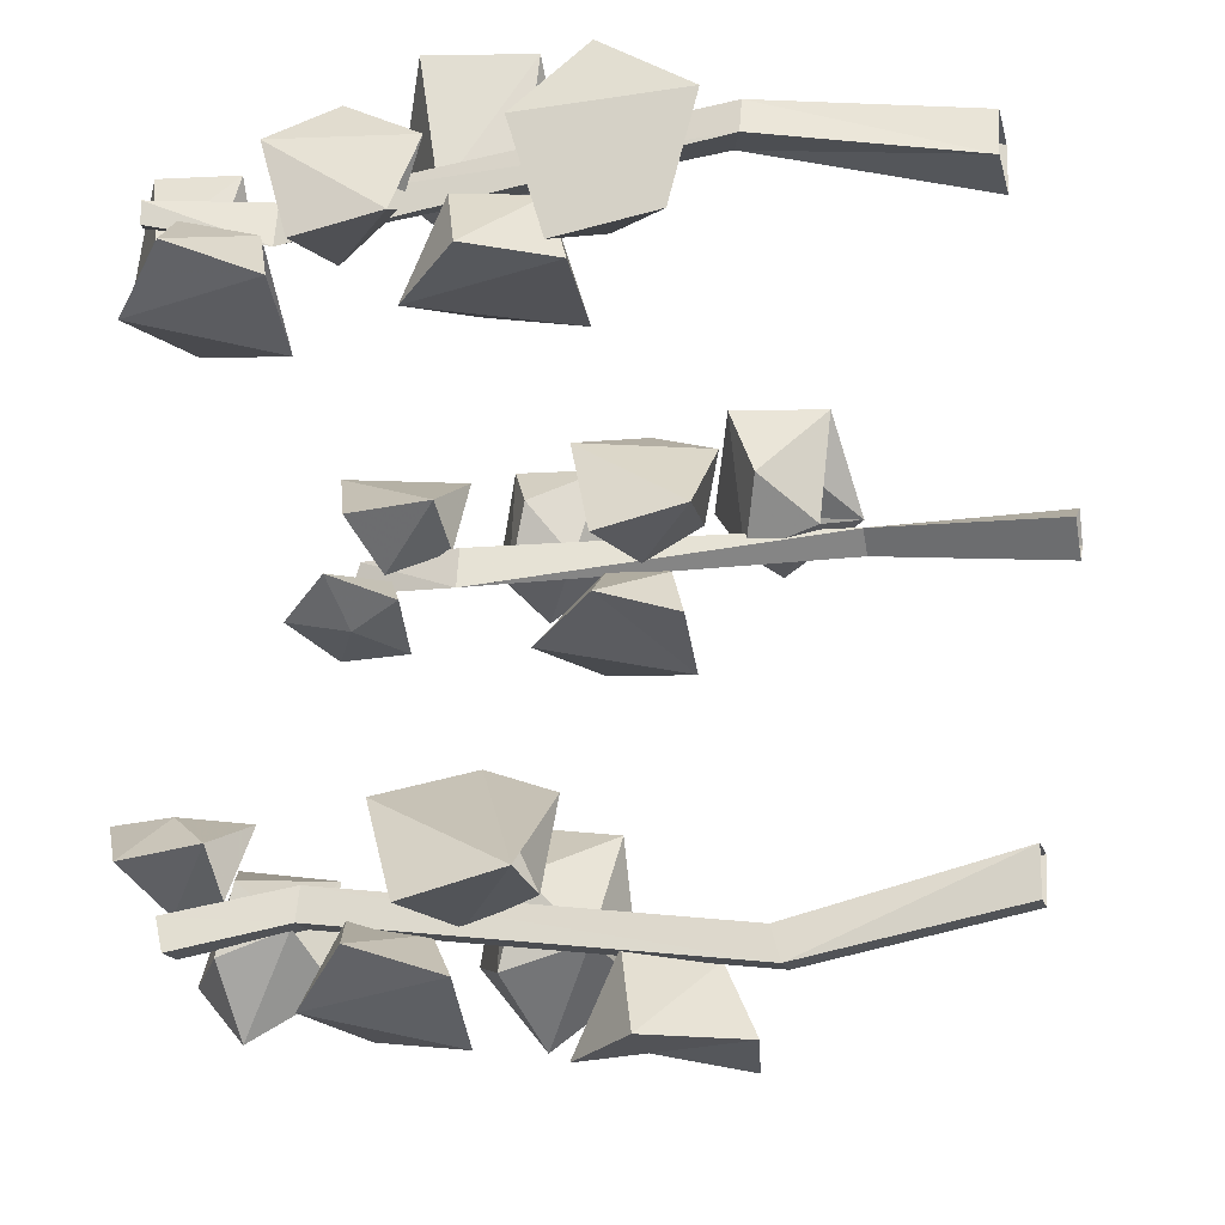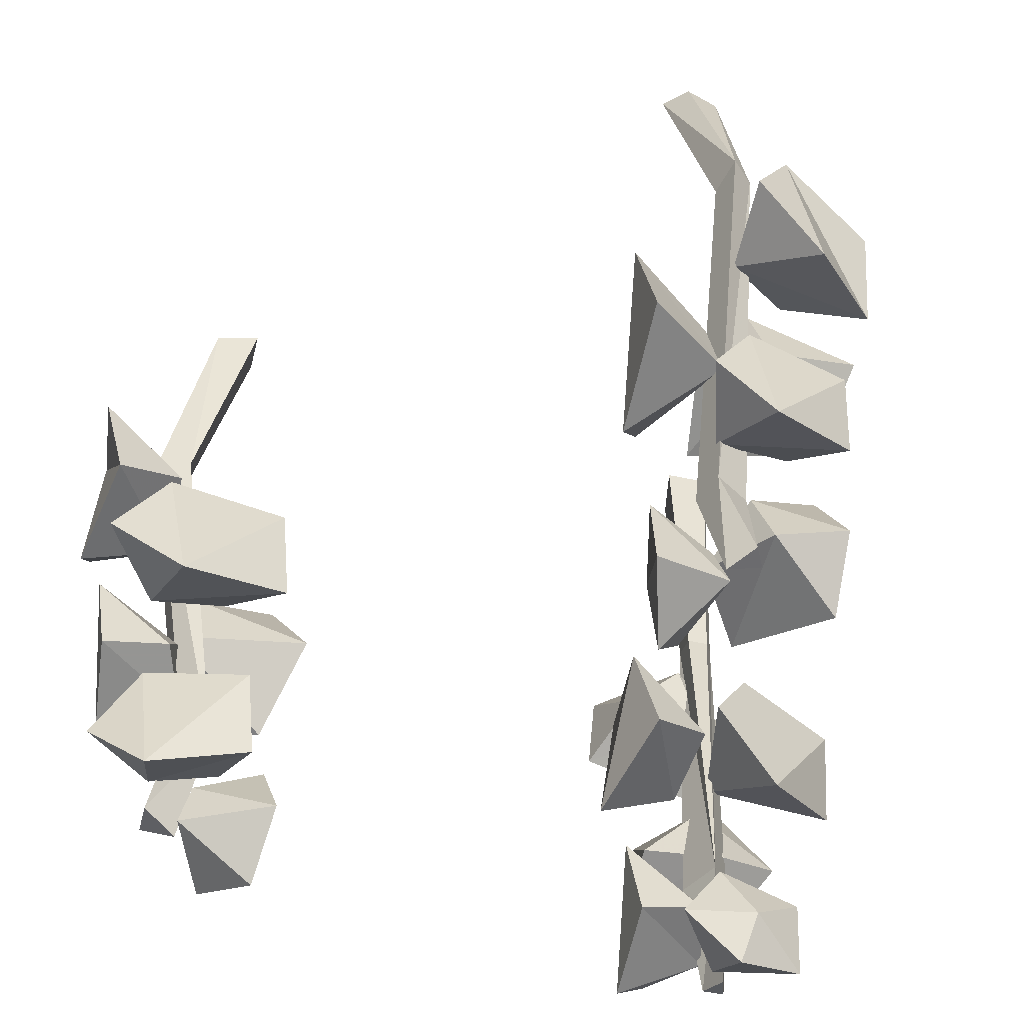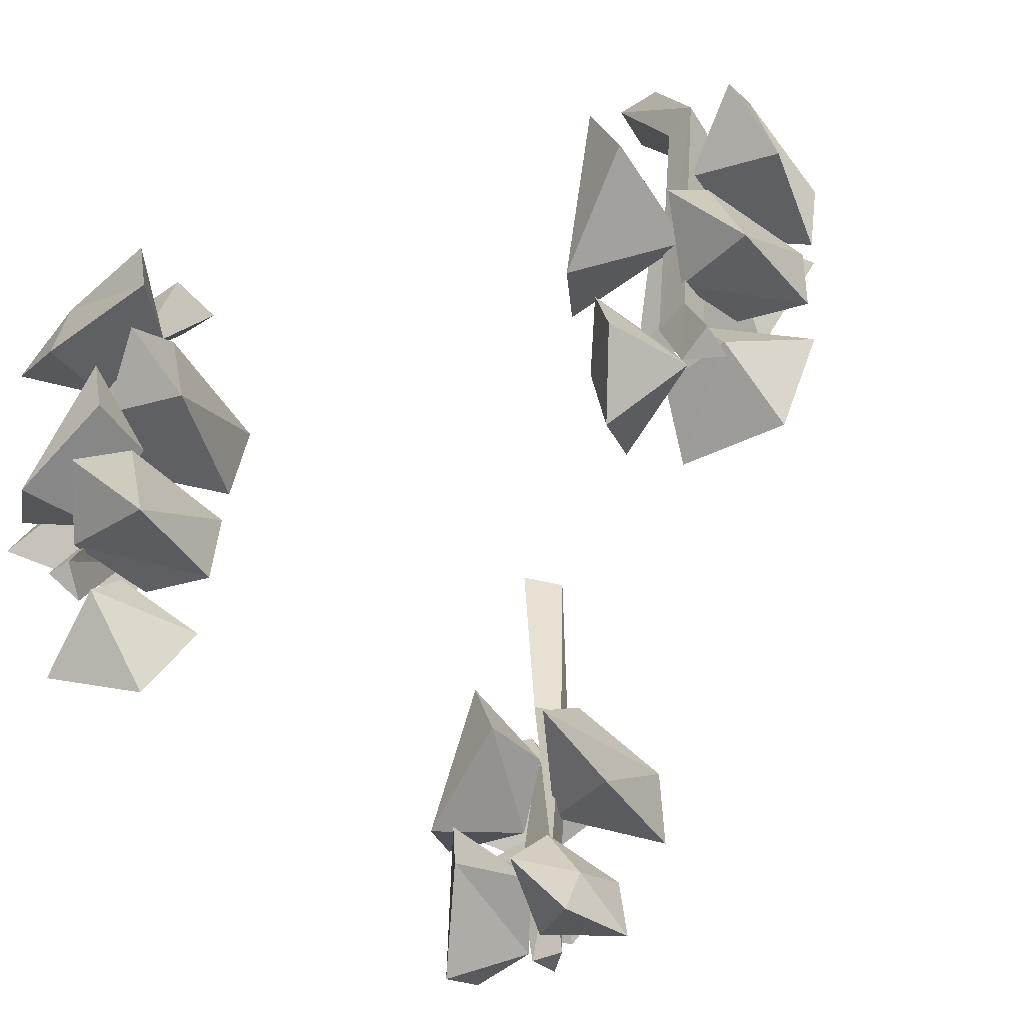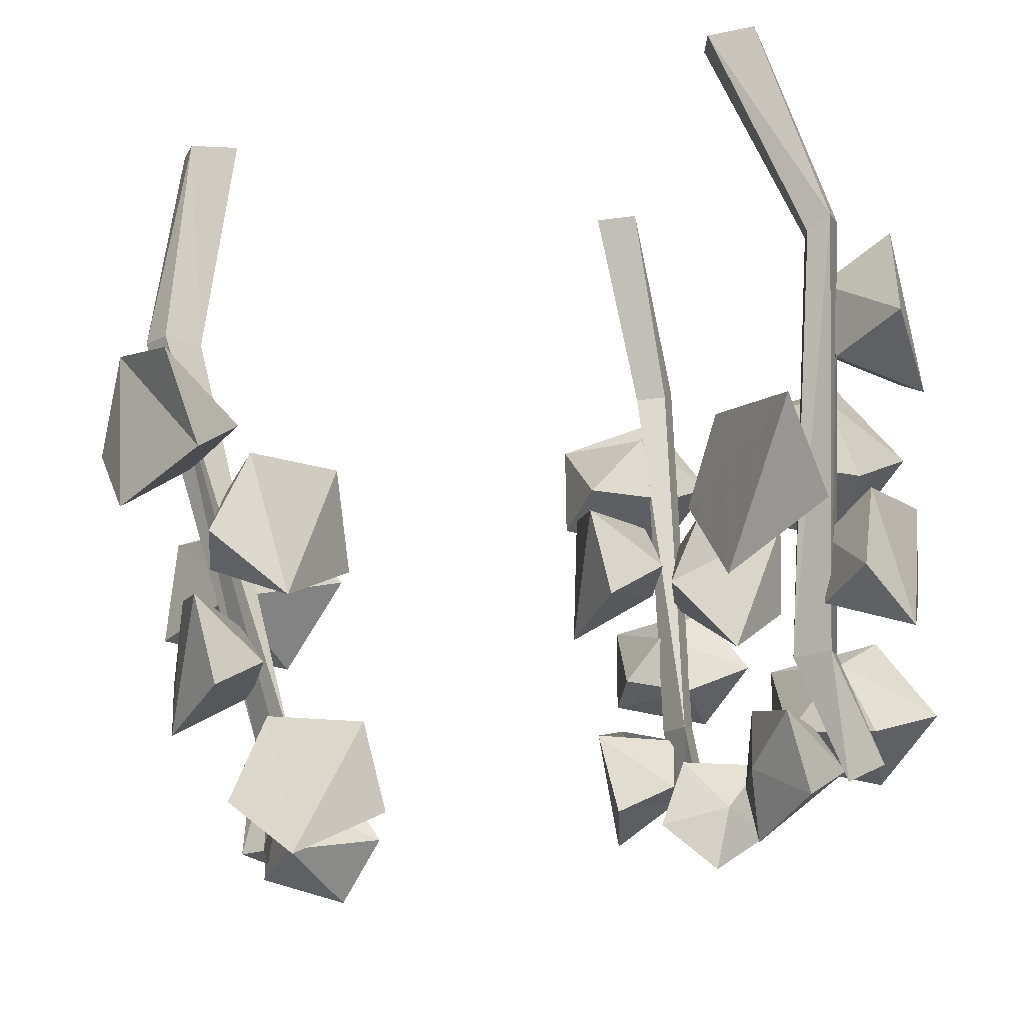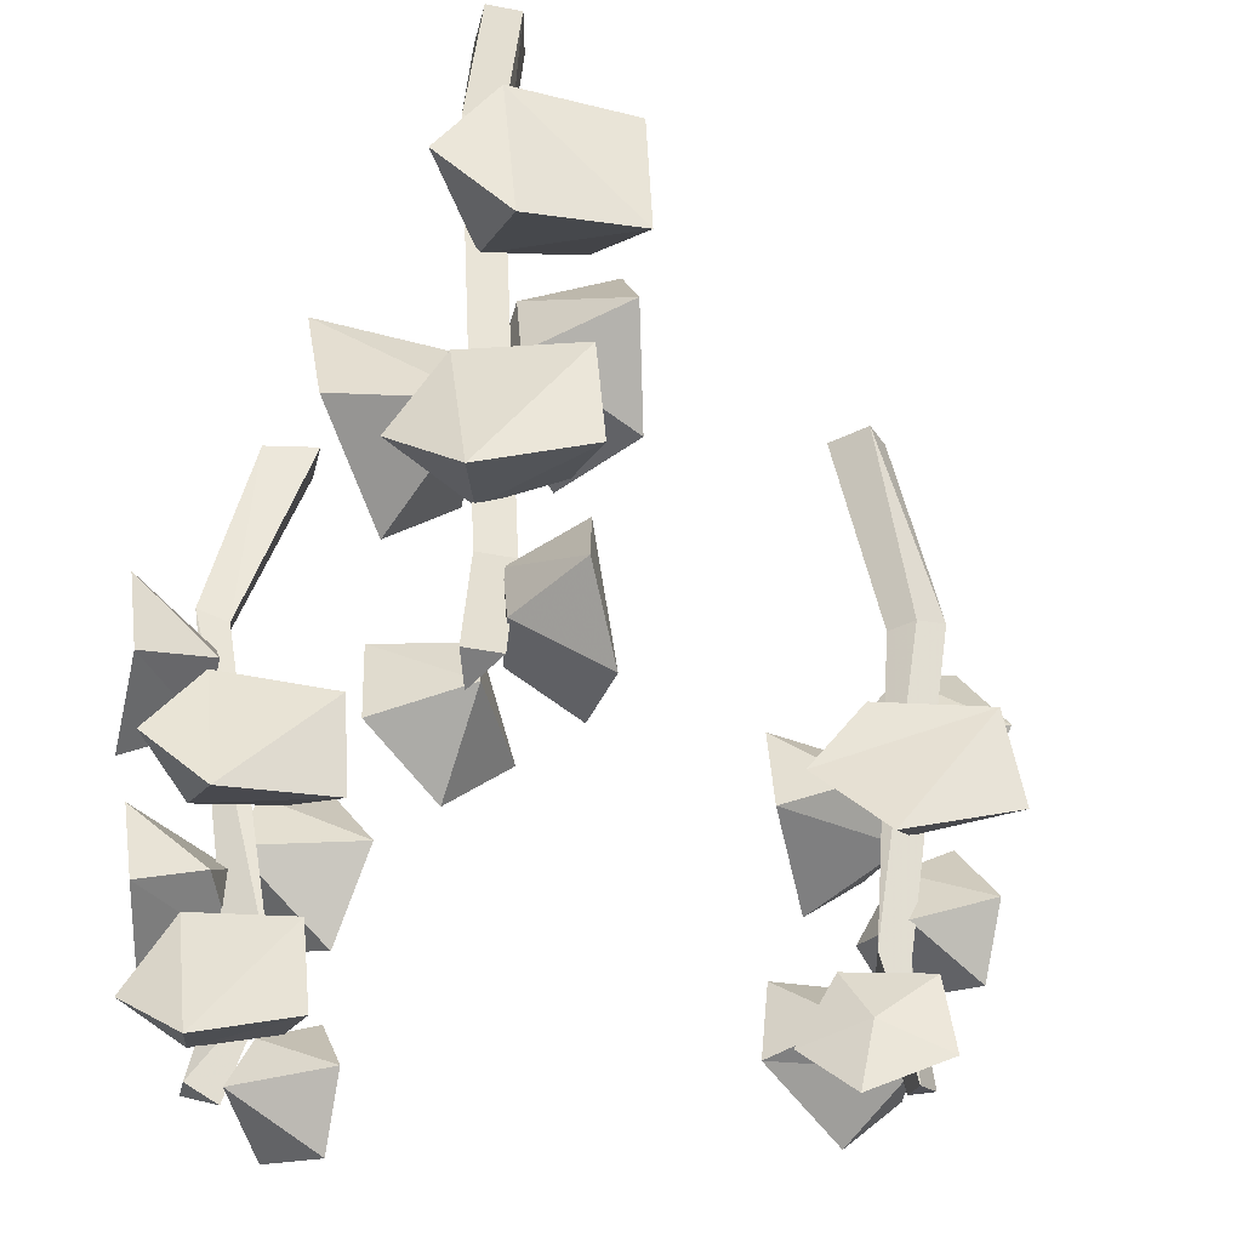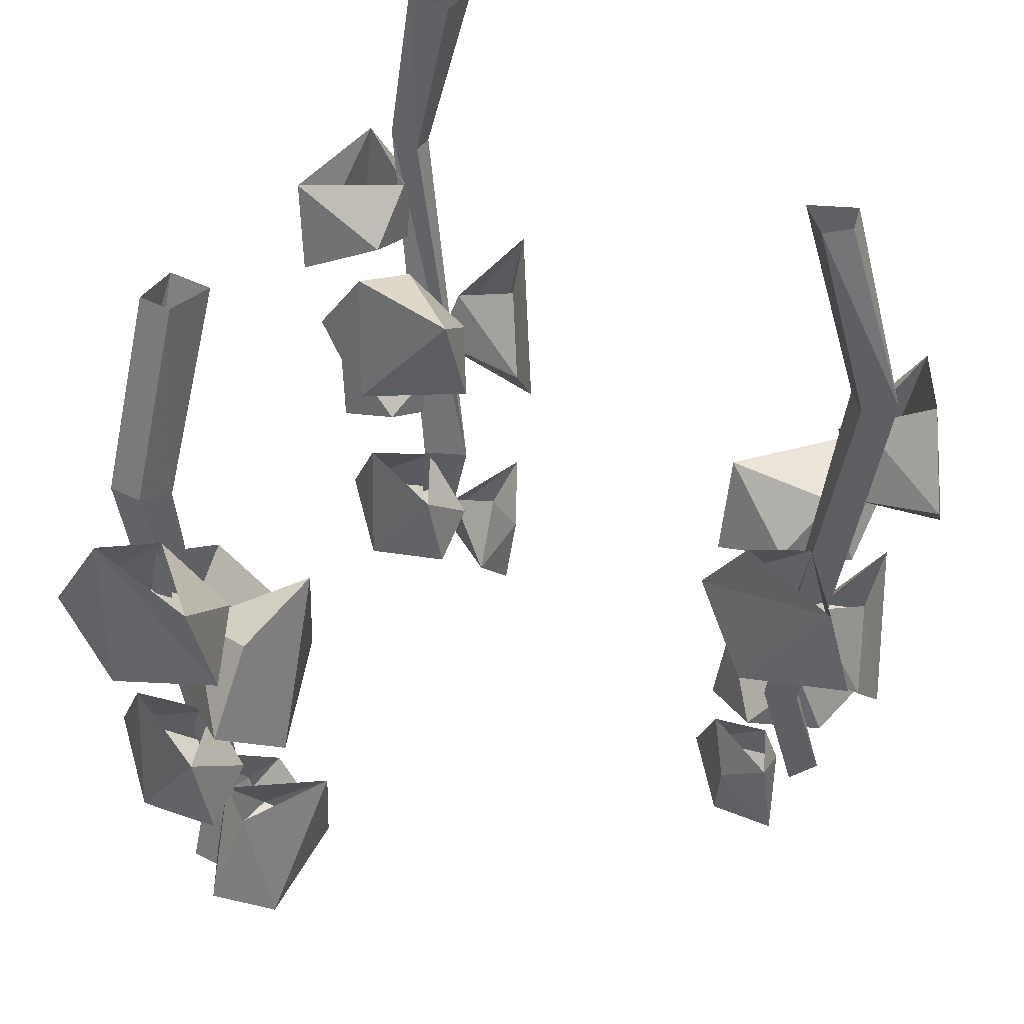
<metadata>
{"format":"obj","ext":"obj","renderer":"f3d","projection":"perspective","resolution":1024,"background":"white","views":[{"elev":-16.1,"azim":104.1,"up":"+Z"},{"elev":-47.7,"azim":-103.9,"up":"+Y"},{"elev":-64.5,"azim":122.3,"up":"+Y"},{"elev":79.2,"azim":-6.9,"up":"+Z"},{"elev":-40.8,"azim":166.3,"up":"+Y"},{"elev":40.7,"azim":-147.8,"up":"+Y"}]}
</metadata>
<code>
v 0.3125 -0.1484 -0.04688
v 0.2891 -0.1484 -0.04688
v 0.2891 -0.4297 -0.007812
v 0.3203 -0.1406 -0.07031
v 0.3047 0 -0.007812
v 0.2734 0 -0.007812
v 0.2812 0 -0.03906
v 0.2969 -0.1406 -0.07031
v 0.2734 -0.4297 -0.03125
v 0.2812 -0.5078 -0.04688
v 0.2969 -0.5156 -0.02344
v 0.2969 -0.4297 -0.03125
v 0.3047 0 -0.03906
v 0.3047 -0.5078 -0.04688
v 0.3359 -0.4297 0.375
v 0.3672 -0.4297 0.3594
v 0.3828 -0.5078 0.375
v 0.3594 -0.5156 0.3828
v 0.3594 -0.4297 0.3906
v 0.3984 -0.1406 0.4062
v 0.3828 -0.1484 0.3984
v 0.3828 -0.1484 0.3828
v 0.4062 -0.1406 0.3828
v 0.3828 -0.5078 0.3906
v 0.3359 0 0.3906
v 0.3672 0 0.3984
v 0.375 0 0.3672
v 0.3359 0 0.3594
v -0.05469 -0.1484 0.2734
v -0.03906 -0.1484 0.2891
v -0.007812 -0.4297 0.2578
v -0.07812 -0.1406 0.2812
v -0.02344 0 0.25
v 0 0 0.2734
v -0.03125 0 0.2891
v -0.0625 -0.1406 0.2969
v -0.01562 -0.4297 0.2891
v -0.03125 -0.5078 0.2891
v -0.03125 -0.5156 0.2656
v -0.03125 -0.4297 0.2656
v -0.03906 0 0.2656
v -0.04688 -0.5078 0.2812
v 0.2266 -0.2969 -0.1016
v 0.2109 -0.3438 -0.04688
v 0.2266 -0.2422 -0.0625
v 0.2812 -0.2578 -0.04688
v 0.2812 -0.3125 -0.0625
v 0.2422 -0.3203 0.03125
v 0.2344 -0.25 0.02344
v 0.2891 -0.2969 -0.007812
v 0.2266 -0.1719 -0.1172
v 0.3047 -0.1562 -0.1094
v 0.2188 -0.2422 -0.1016
v 0.2422 -0.2188 -0.05469
v 0.2891 -0.1797 -0.0625
v 0.3047 -0.2344 -0.05469
v 0.3438 -0.2188 -0.1094
v 0.2969 -0.2656 -0.1172
v -0.03906 -0.2969 0.3672
v 0.007812 -0.3438 0.3516
v -0.007812 -0.2422 0.3438
v -0.03125 -0.2578 0.2969
v -0.04688 -0.3125 0.3047
v 0.04688 -0.3203 0.2734
v 0.04688 -0.25 0.2891
v -0.007812 -0.2969 0.2656
v -0.05469 -0.1719 0.3828
v -0.09375 -0.1562 0.3125
v -0.03906 -0.2422 0.3828
v -0.01562 -0.2188 0.3281
v -0.04688 -0.1797 0.2969
v -0.05469 -0.2344 0.2812
v -0.1172 -0.2188 0.2812
v -0.1016 -0.2656 0.3281
v 0.3828 -0.2578 0.3672
v 0.3359 -0.2969 0.375
v 0.3984 -0.3125 0.3672
v 0.4375 -0.2969 0.3203
v 0.3984 -0.2422 0.3203
v 0.3125 -0.25 0.3125
v 0.3047 -0.3203 0.3281
v 0.3906 -0.3438 0.3047
v 0.4297 -0.2188 0.4375
v 0.3906 -0.1797 0.375
v 0.3906 -0.2344 0.3906
v 0.4453 -0.2656 0.3906
v 0.4375 -0.1562 0.3984
v 0.4453 -0.2422 0.3125
v 0.4531 -0.1719 0.3203
v 0.3906 -0.2188 0.3359
v 0.3359 -0.375 0.03125
v 0.2969 -0.3281 -0.03906
v 0.3828 -0.3438 -0.03906
v 0.3906 -0.2734 -0.02344
v 0.2891 -0.3203 0.05469
v 0.3047 -0.2812 -0.02344
v 0.3516 -0.3828 -0.05469
v 0.2812 -0.3516 -0.03906
v 0.2969 -0.3984 -0.03125
v 0.3125 -0.4219 -0.08594
v 0.3203 -0.3281 -0.07031
v 0.2422 -0.3984 -0.09375
v 0.25 -0.3828 -0.04688
v 0.25 -0.3359 -0.1016
v 0.3203 -0.2656 0.03125
v 0.2812 -0.3203 0.3672
v 0.3438 -0.2734 0.4766
v 0.3047 -0.2656 0.3984
v 0.3516 -0.2812 0.3906
v 0.3672 -0.3281 0.3828
v 0.2969 -0.375 0.4141
v 0.3594 -0.3438 0.4766
v 0.4375 -0.3359 0.3438
v 0.4141 -0.4219 0.4062
v 0.4297 -0.3984 0.3359
v 0.3828 -0.3828 0.3359
v 0.3672 -0.3516 0.375
v 0.3594 -0.3984 0.3906
v 0.3828 -0.3828 0.4375
v 0.3984 -0.3281 0.4062
v -0.007812 -0.375 0.2109
v -0.03906 -0.3281 0.2734
v -0.09375 -0.3438 0.2109
v -0.07812 -0.2734 0.2031
v 0.03906 -0.3203 0.2344
v -0.03125 -0.2812 0.2656
v -0.08594 -0.3828 0.25
v -0.03125 -0.3516 0.2812
v -0.03125 -0.3984 0.2656
v -0.08594 -0.4219 0.2891
v -0.07031 -0.3281 0.2812
v -0.04688 -0.3984 0.3516
v -0.01562 -0.3828 0.3203
v -0.05469 -0.3359 0.3516
v 0 -0.2656 0.2266
v 0.04688 -0.5078 0.2578
v 0.007812 -0.5 0.2266
v 0.02344 -0.4609 0.2422
v -0.007812 -0.4766 0.2656
v -0.01562 -0.5078 0.2734
v 0.01562 -0.5469 0.2344
v -0.03906 -0.5234 0.2188
v -0.03125 -0.4688 0.2188
v -0.007812 -0.5156 0.3438
v -0.03906 -0.4844 0.2969
v 0.05469 -0.4922 0.2969
v 0.04688 -0.4297 0.3047
v -0.01562 -0.4219 0.3359
v -0.04688 -0.4766 0.3438
v -0.02344 -0.4375 0.2891
v 0.007812 -0.4766 0.2656
v 0.3047 -0.4609 0.3672
v 0.3438 -0.4766 0.3672
v 0.2969 -0.5078 0.3359
v 0.2969 -0.5 0.3906
v 0.3203 -0.4688 0.4297
v 0.3281 -0.5234 0.4297
v 0.3594 -0.5078 0.375
v 0.2969 -0.5469 0.375
v 0.3984 -0.4219 0.3281
v 0.3906 -0.5156 0.3125
v 0.3281 -0.4297 0.3047
v 0.3203 -0.4922 0.3125
v 0.3281 -0.4766 0.3594
v 0.3672 -0.4375 0.3672
v 0.3828 -0.4844 0.375
v 0.4297 -0.4766 0.3438
v 0.2578 -0.5078 0.03906
v 0.3125 -0.5 0.03125
v 0.2812 -0.4609 0.03125
v 0.2891 -0.4766 -0.01562
v 0.2891 -0.5078 -0.02344
v 0.2969 -0.5469 0.03125
v 0.3438 -0.5234 0
v 0.3438 -0.4688 0.007812
v 0.2266 -0.5156 -0.05469
v 0.2812 -0.4844 -0.04688
v 0.2266 -0.4922 0.01562
v 0.2188 -0.4297 0.007812
v 0.2422 -0.4219 -0.0625
v 0.25 -0.4766 -0.09375
v 0.2812 -0.4375 -0.03125
v 0.2734 -0.4766 0
f 1 2 3
f 1 3 4
f 1 4 5
f 1 5 2
f 2 5 6
f 2 6 7
f 2 7 8
f 2 8 3
f 3 8 9
f 3 9 10
f 3 10 11
f 3 11 12
f 3 12 4
f 4 12 8
f 4 8 7
f 4 7 13
f 4 13 5
f 12 9 8
f 9 12 14
f 9 14 10
f 10 14 11
f 11 14 12
f 15 16 17
f 15 17 18
f 15 18 19
f 15 19 20
f 15 20 21
f 15 21 22
f 15 22 23
f 15 23 16
f 16 23 19
f 16 19 24
f 16 24 17
f 17 24 18
f 18 24 19
f 25 21 20
f 25 20 26
f 26 20 27
f 27 20 23
f 27 23 22
f 27 22 28
f 28 22 25
f 25 22 21
f 23 20 19
f 29 30 31
f 29 31 32
f 29 32 33
f 29 33 30
f 30 33 34
f 30 34 35
f 30 35 36
f 30 36 31
f 31 36 37
f 31 37 38
f 31 38 39
f 31 39 40
f 31 40 32
f 32 40 36
f 32 36 35
f 32 35 41
f 32 41 33
f 40 37 36
f 37 40 42
f 37 42 38
f 38 42 39
f 39 42 40
f 43 44 45
f 43 45 46
f 43 46 47
f 43 47 44
f 44 47 48
f 44 48 49
f 44 49 45
f 45 49 46
f 46 49 50
f 46 50 47
f 47 50 48
f 48 50 49
f 51 52 53
f 51 53 54
f 51 54 55
f 55 54 56
f 55 56 57
f 55 57 52
f 52 57 58
f 52 58 53
f 53 58 56
f 53 56 54
f 58 57 56
f 59 60 61
f 59 61 62
f 59 62 63
f 59 63 60
f 60 63 64
f 60 64 65
f 60 65 61
f 61 65 62
f 62 65 66
f 62 66 63
f 63 66 64
f 64 66 65
f 67 68 69
f 67 69 70
f 67 70 71
f 71 70 72
f 71 72 73
f 71 73 68
f 68 73 74
f 68 74 69
f 69 74 72
f 69 72 70
f 74 73 72
f 75 76 77
f 75 77 78
f 75 78 79
f 75 79 80
f 75 80 76
f 76 80 81
f 76 81 77
f 77 81 82
f 77 82 78
f 78 82 79
f 79 82 80
f 80 82 81
f 83 84 85
f 83 85 86
f 83 86 87
f 83 87 84
f 86 88 87
f 87 88 89
f 89 88 90
f 89 90 84
f 84 90 85
f 85 90 88
f 85 88 86
f 91 92 93
f 91 93 94
f 91 94 95
f 91 95 92
f 92 95 96
f 92 96 94
f 92 94 93
f 97 98 99
f 97 99 100
f 97 100 101
f 97 101 98
f 102 103 104
f 102 104 100
f 102 100 99
f 102 99 103
f 103 99 98
f 103 98 104
f 105 96 95
f 105 95 94
f 101 100 104
f 106 107 108
f 106 108 109
f 106 109 110
f 106 110 111
f 106 111 107
f 107 111 112
f 107 112 110
f 107 110 109
f 113 114 115
f 113 115 116
f 113 116 117
f 117 116 118
f 117 118 119
f 117 119 120
f 120 119 114
f 120 114 113
f 114 119 118
f 114 118 115
f 115 118 116
f 111 110 112
f 121 122 123
f 121 123 124
f 121 124 125
f 121 125 122
f 122 125 126
f 122 126 124
f 122 124 123
f 127 128 129
f 127 129 130
f 127 130 131
f 127 131 128
f 132 133 134
f 132 134 130
f 132 130 129
f 132 129 133
f 133 129 128
f 133 128 134
f 135 126 125
f 135 125 124
f 131 130 134
f 136 137 138
f 136 138 139
f 136 139 140
f 136 140 141
f 136 141 137
f 137 141 142
f 137 142 143
f 137 143 138
f 143 140 139
f 140 143 142
f 140 142 141
f 144 145 146
f 144 146 147
f 144 147 148
f 144 148 149
f 144 149 145
f 145 149 150
f 145 150 151
f 145 151 146
f 146 151 147
f 147 151 150
f 148 150 149
f 152 153 154
f 152 154 155
f 152 155 156
f 156 155 157
f 156 157 158
f 156 158 153
f 153 158 154
f 154 158 159
f 154 159 155
f 155 159 157
f 157 159 158
f 160 161 162
f 162 161 163
f 162 163 164
f 162 164 165
f 165 164 166
f 165 166 167
f 165 167 160
f 160 167 161
f 161 167 166
f 161 166 163
f 163 166 164
f 168 169 170
f 168 170 171
f 168 171 172
f 168 172 173
f 168 173 169
f 169 173 174
f 169 174 175
f 169 175 170
f 175 172 171
f 172 175 174
f 172 174 173
f 176 177 178
f 176 178 179
f 176 179 180
f 176 180 181
f 176 181 177
f 177 181 182
f 177 182 183
f 177 183 178
f 178 183 179
f 179 183 182
f 180 182 181

</code>
